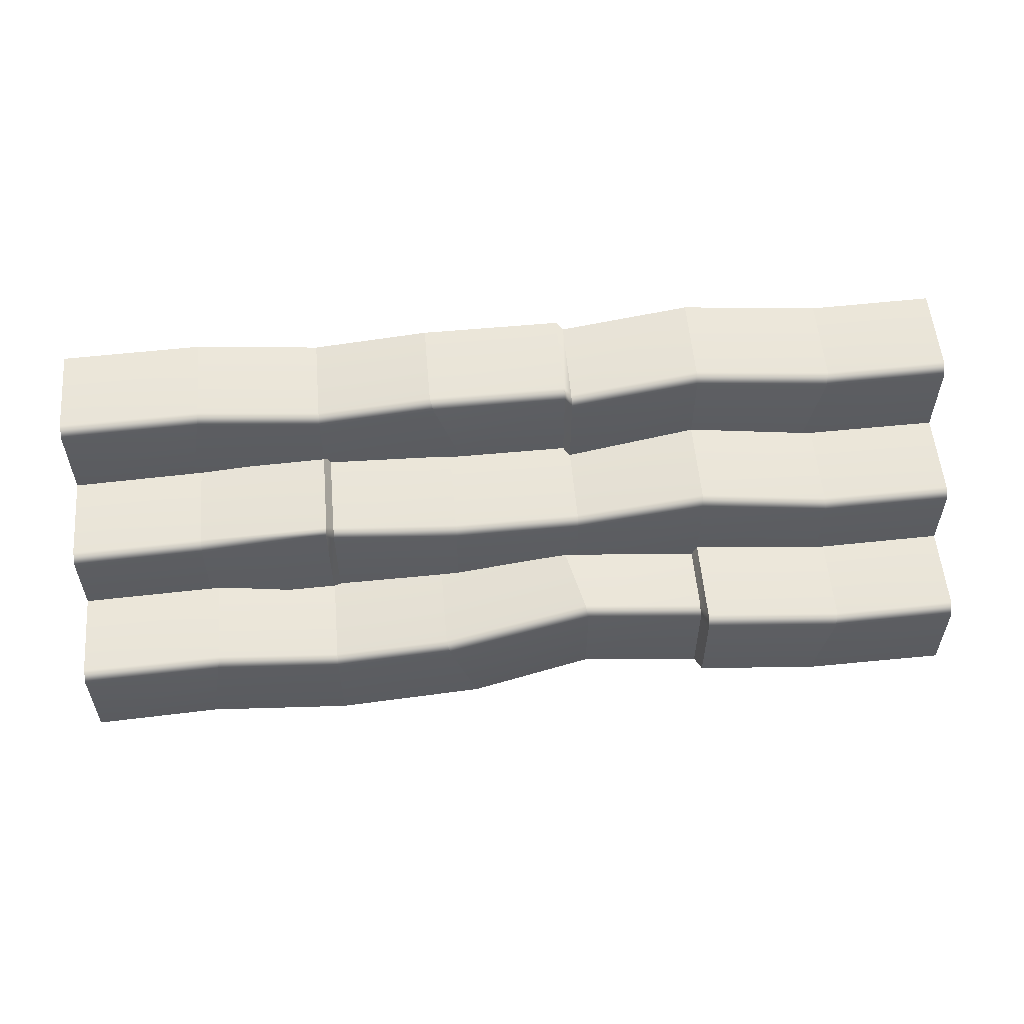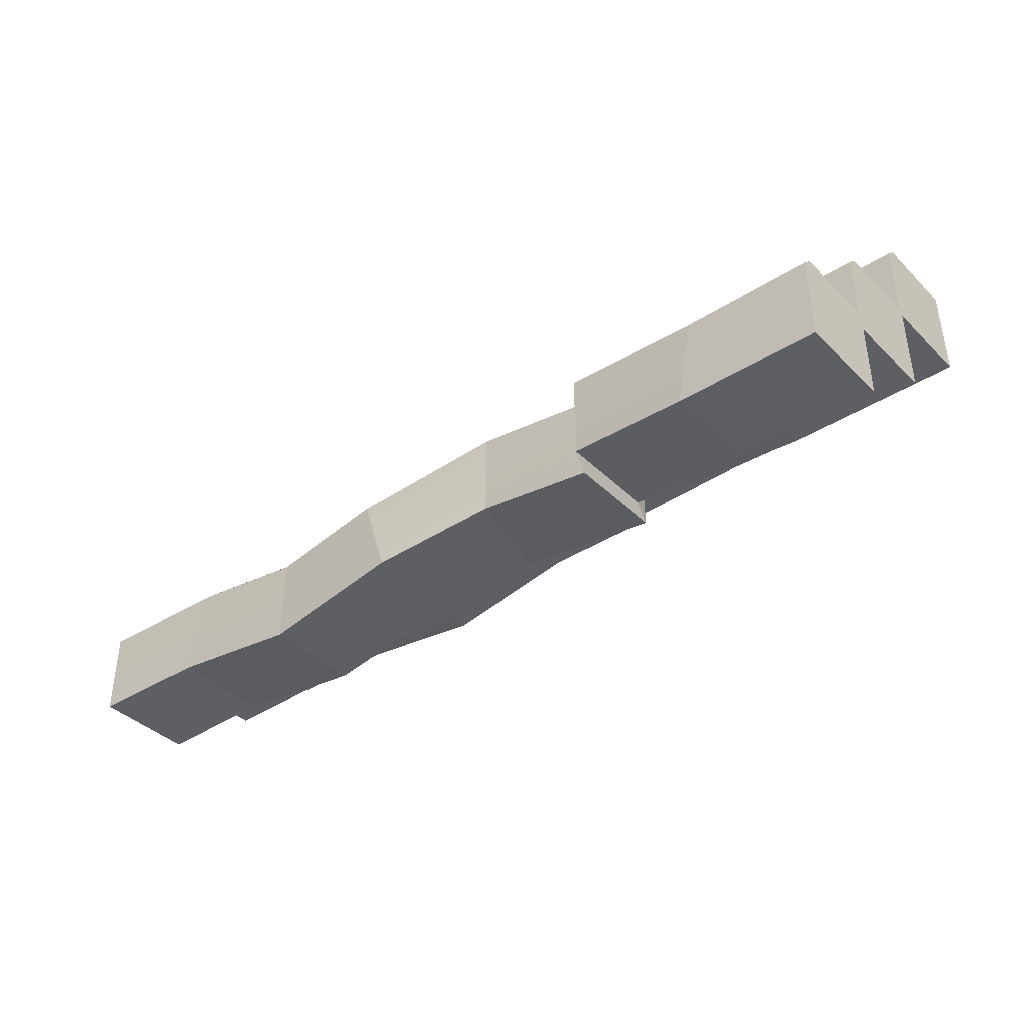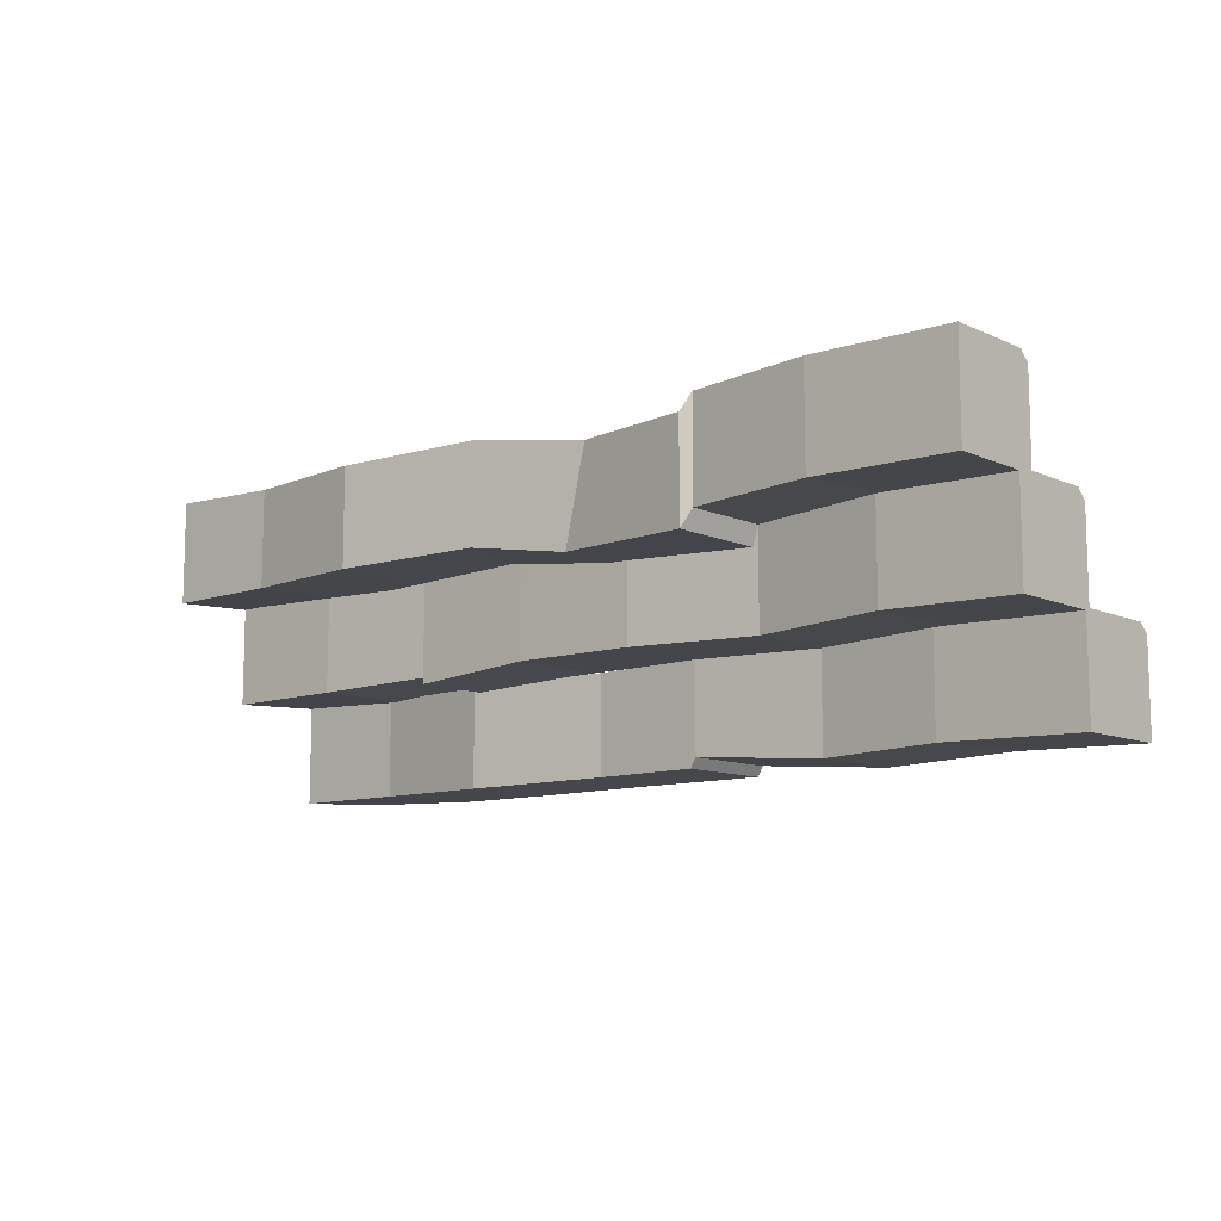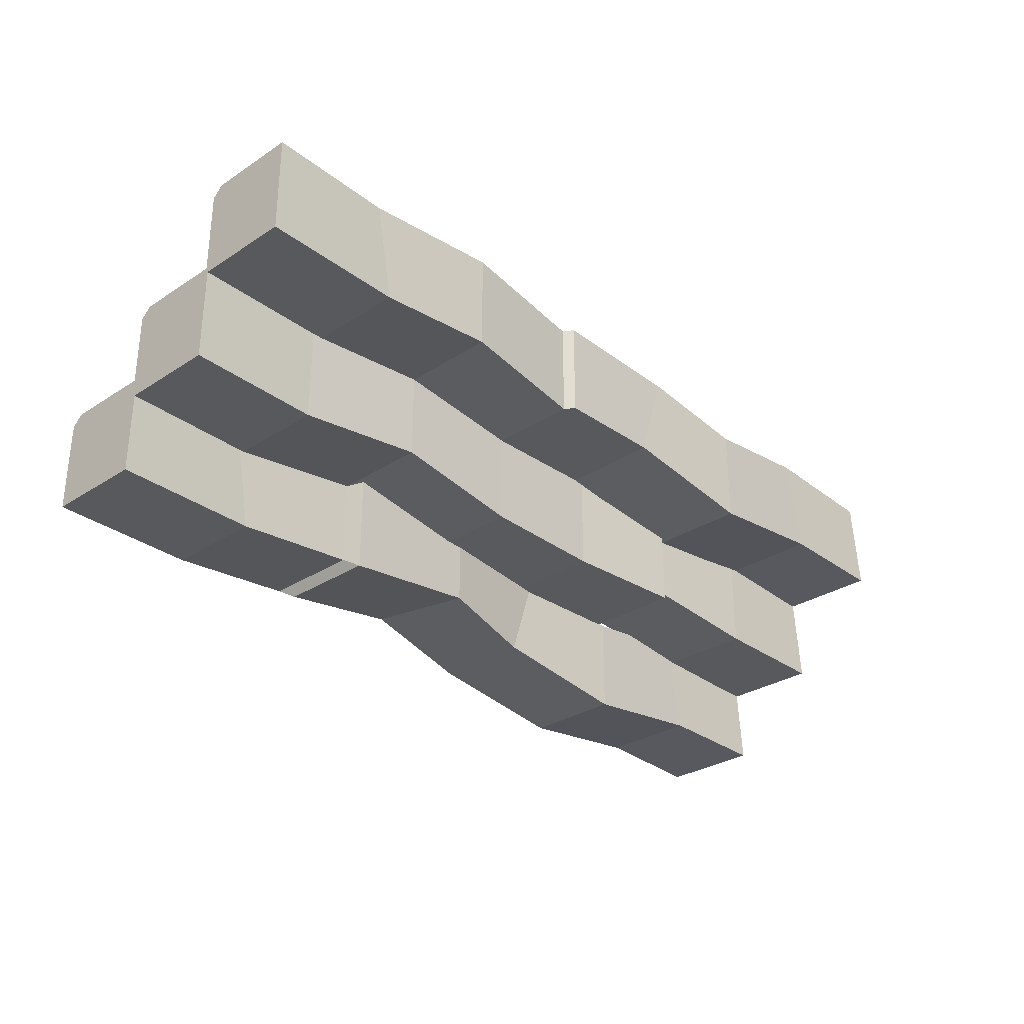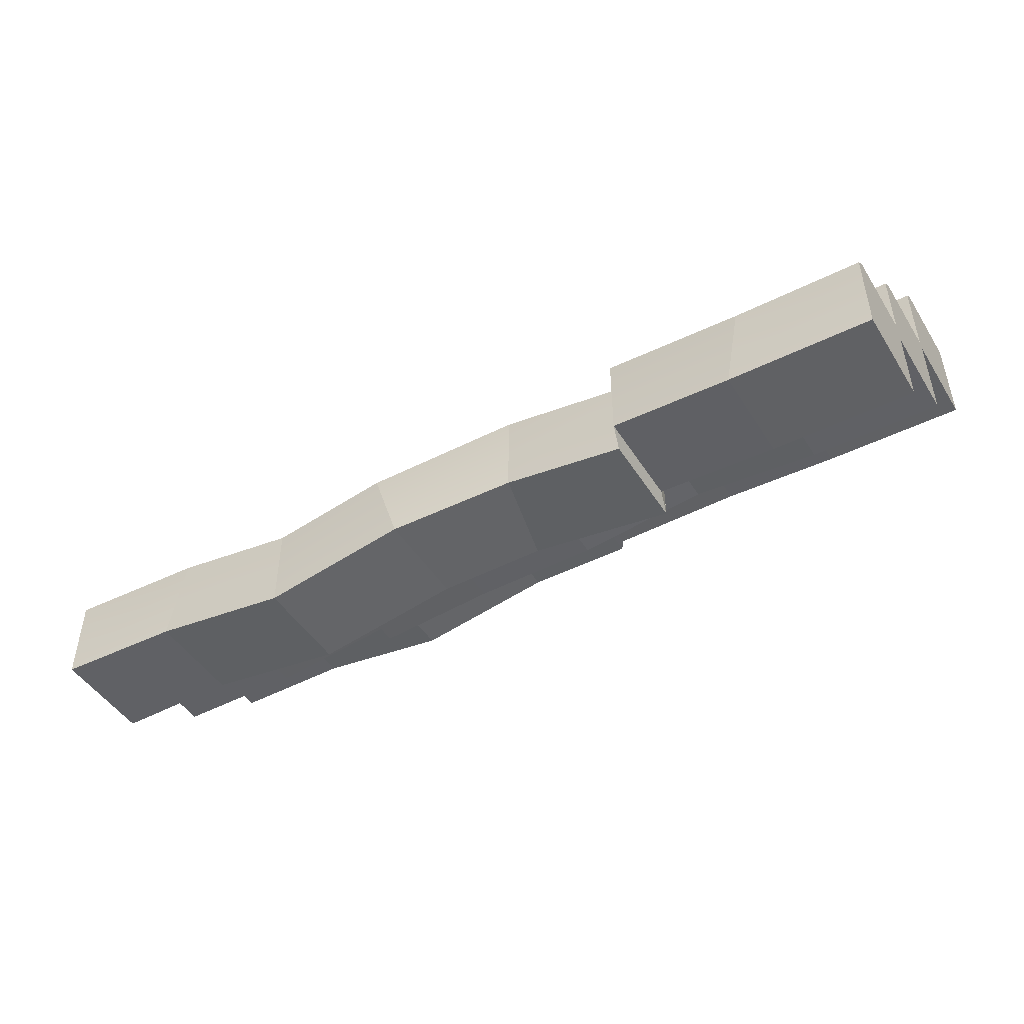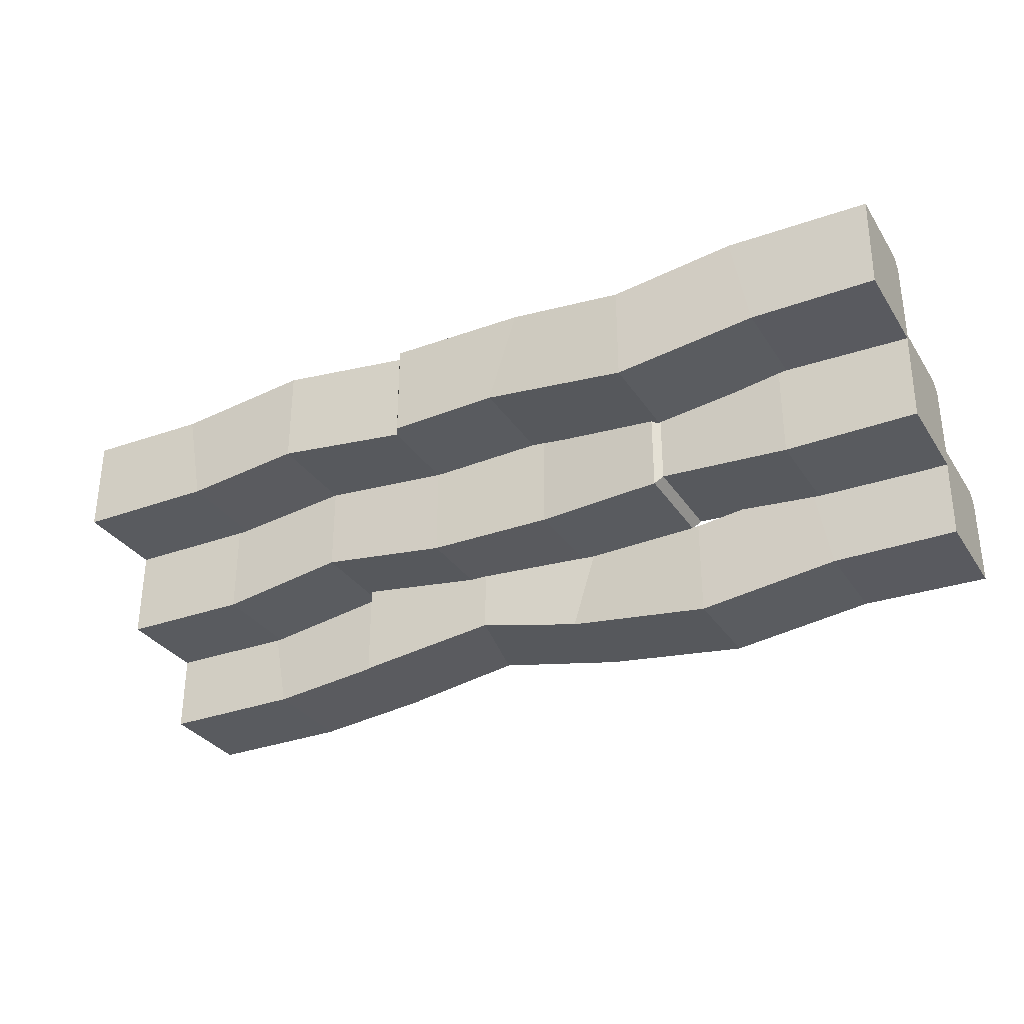
<metadata>
{"format":"obj","ext":"obj","renderer":"f3d","projection":"perspective","resolution":1024,"background":"white","views":[{"elev":55.8,"azim":175.1,"up":"+Z"},{"elev":-39.5,"azim":-140.2,"up":"+Z"},{"elev":-10.3,"azim":-138.3,"up":"+Y"},{"elev":-30.1,"azim":-46.7,"up":"+Z"},{"elev":-47.1,"azim":-149.3,"up":"+Z"},{"elev":-32.0,"azim":27.9,"up":"+Z"}]}
</metadata>
<code>
g default
v -4.699 -0.5 0.5
v 4.699 -0.4486 0.5
v -4.699 0.5 -0.5
v 4.699 0.5514 -0.5
v -4.699 -0.5 -0.5
v 4.699 -0.5 -0.5
v -4.699 0.5 0.4
v -4.699 0.4 0.5
v 4.699 0.5514 0.4
v 4.699 0.4514 0.5
v -3.435 0.4306 0.4915
v -3.435 -0.4695 0.4915
v -3.251 -0.4695 -0.4915
v -3.251 0.5305 -0.4915
v -3.417 0.5305 0.3932
v -2.014 0.4 0.6149
v -2.014 -0.5 0.6149
v -2.014 -0.5 -0.3851
v -2.014 0.5 -0.3851
v -2.014 0.5 0.5149
v -0.6712 0.5017 0.5
v -0.6712 -0.3984 0.5
v -0.6712 -0.3984 -0.5
v -0.6712 0.6016 -0.5
v -0.6712 0.6016 0.4
v 0.8238 0.4 0.4762
v 0.8238 -0.5 0.4762
v 0.5187 -0.5 -0.4762
v 0.5187 0.5 -0.4762
v 0.7933 0.5 0.3809
v 2.014 0.374 0.3164
v 2.014 -0.526 0.3164
v 2.014 -0.526 -0.6836
v 2.014 0.474 -0.6836
v 2.014 0.474 0.2164
v 3.269 0.4 0.4924
v 3.269 -0.5 0.4924
v 3.443 -0.5 -0.4924
v 3.443 0.5 -0.4924
v 3.287 0.5 0.3939
v -0.6064 0.402 0.5
v -0.6064 -0.498 0.5
v -0.6064 -0.498 -0.5
v -0.6064 0.502 -0.5
v -0.6064 0.502 0.4
g Stair01 Stairs
f 37 2 10 36
f 40 9 4 39
f 39 4 6 38
f 38 6 2 37
f 9 6 4
f 5 8 7
f 40 36 10 9
f 5 7 3
f 5 1 8
f 2 6 10
f 10 6 9
f 1 12 11 8
f 5 13 12 1
f 3 14 13 5
f 7 15 14 3
f 7 8 11 15
f 12 17 16 11
f 13 18 17 12
f 14 19 18 13
f 15 20 19 14
f 15 11 16 20
f 17 22 21 16
f 18 23 22 17
f 19 24 23 18
f 20 25 24 19
f 20 16 21 25
f 42 27 26 41
f 43 28 27 42
f 44 29 28 43
f 45 30 29 44
f 45 41 26 30
f 27 32 31 26
f 28 33 32 27
f 29 34 33 28
f 30 35 34 29
f 30 26 31 35
f 32 37 36 31
f 33 38 37 32
f 34 39 38 33
f 35 40 39 34
f 35 31 36 40
f 22 42 41 21
f 23 43 42 22
f 24 44 43 23
f 25 45 44 24
f 25 21 41 45
g default
v -4.699 0.4759 -0.4458
v 4.699 0.5273 -0.4458
v -4.699 1.476 -1.446
v 4.699 1.527 -1.446
v -4.699 0.4759 -1.446
v 4.699 0.4759 -1.446
v -4.699 1.476 -0.5458
v -4.699 1.376 -0.4458
v 4.699 1.527 -0.5458
v 4.699 1.427 -0.4458
v -3.356 1.406 -0.4458
v -3.356 0.5064 -0.4458
v -3.356 0.5064 -1.446
v -3.356 1.506 -1.446
v -3.356 1.506 -0.5458
v -2.014 1.376 -0.2707
v -2.014 0.4759 -0.2707
v -2.014 0.4759 -1.271
v -2.014 1.476 -1.271
v -2.014 1.476 -0.3707
v -0.6712 1.401 -0.4458
v -0.6712 0.5012 -0.4458
v -0.6712 0.5012 -1.446
v -0.6712 1.501 -1.446
v -0.6712 1.501 -0.5458
v 1.948 1.324 -0.4747
v 1.948 0.4243 -0.4458
v 1.948 0.4243 -1.446
v 1.948 1.424 -1.446
v 1.948 1.424 -0.5458
v 2.014 1.413 -0.3319
v 2.014 0.5127 -0.3319
v 2.014 0.5127 -1.332
v 2.014 1.513 -1.332
v 2.027 1.452 -0.4319
v 3.356 1.376 -0.4458
v 3.356 0.4759 -0.4458
v 3.356 0.4759 -1.446
v 3.356 1.476 -1.446
v 3.356 1.476 -0.5458
v 0.6393 1.41 -0.4575
v 0.6393 0.5103 -0.4575
v 0.6393 0.5103 -1.458
v 0.6393 1.51 -1.458
v 0.6393 1.51 -0.5575
g Stairs Stair02
f 82 47 55 81
f 85 54 49 84
f 84 49 51 83
f 83 51 47 82
f 54 51 49
f 50 53 52
f 85 81 55 54
f 50 52 48
f 50 46 53
f 47 51 55
f 55 51 54
f 46 57 56 53
f 50 58 57 46
f 48 59 58 50
f 52 60 59 48
f 52 53 56 60
f 57 62 61 56
f 58 63 62 57
f 59 64 63 58
f 60 65 64 59
f 60 56 61 65
f 62 67 66 61
f 63 68 67 62
f 64 69 68 63
f 65 70 69 64
f 65 61 66 70
f 87 72 71 86
f 88 73 72 87
f 89 74 73 88
f 90 75 74 89
f 90 86 71 75
f 72 77 76 71
f 73 78 77 72
f 74 79 78 73
f 75 80 79 74
f 75 71 76 80
f 77 82 81 76
f 78 83 82 77
f 79 84 83 78
f 80 85 84 79
f 80 76 81 85
f 67 87 86 66
f 68 88 87 67
f 69 89 88 68
f 70 90 89 69
f 70 66 86 90
g default
v -4.699 1.443 -1.26
v 4.699 1.495 -1.26
v -4.699 2.443 -2.26
v 4.699 2.495 -2.26
v -4.699 1.443 -2.26
v 4.699 1.443 -2.26
v -4.699 2.443 -1.36
v -4.699 2.343 -1.26
v 4.699 2.495 -1.36
v 4.699 2.395 -1.26
v -3.435 2.374 -1.269
v -3.435 1.474 -1.269
v -3.251 1.474 -2.252
v -3.251 2.474 -2.252
v -3.417 2.474 -1.367
v -2.014 2.343 -1.145
v -2.014 1.443 -1.145
v -2.014 1.443 -2.145
v -2.014 2.443 -2.145
v -2.014 2.443 -1.245
v -1.962 2.151 -1.26
v -1.962 1.251 -1.26
v -1.962 1.251 -2.26
v -1.962 2.251 -2.26
v -1.962 2.251 -1.36
v 0.8238 2.343 -1.284
v 0.8238 1.443 -1.284
v 0.5187 1.443 -2.236
v 0.5187 2.443 -2.236
v 0.7933 2.443 -1.379
v 2.014 2.317 -1.444
v 2.014 1.417 -1.444
v 2.014 1.417 -2.444
v 2.014 2.417 -2.444
v 2.014 2.417 -1.544
v 3.269 2.343 -1.268
v 3.269 1.443 -1.268
v 3.443 1.443 -2.253
v 3.443 2.443 -2.253
v 3.287 2.443 -1.366
v -0.6965 2.168 -1.062
v -0.4937 1.291 -1.062
v -0.4937 1.291 -2.062
v -0.719 2.265 -2.062
v -0.719 2.265 -1.162
g Stairs Stair03
f 127 92 100 126
f 130 99 94 129
f 129 94 96 128
f 128 96 92 127
f 99 96 94
f 95 98 97
f 130 126 100 99
f 95 97 93
f 95 91 98
f 92 96 100
f 100 96 99
f 91 102 101 98
f 95 103 102 91
f 93 104 103 95
f 97 105 104 93
f 97 98 101 105
f 102 107 106 101
f 103 108 107 102
f 104 109 108 103
f 105 110 109 104
f 105 101 106 110
f 107 112 111 106
f 108 113 112 107
f 109 114 113 108
f 110 115 114 109
f 110 106 111 115
f 132 117 116 131
f 133 118 117 132
f 134 119 118 133
f 135 120 119 134
f 135 131 116 120
f 117 122 121 116
f 118 123 122 117
f 119 124 123 118
f 120 125 124 119
f 120 116 121 125
f 122 127 126 121
f 123 128 127 122
f 124 129 128 123
f 125 130 129 124
f 125 121 126 130
f 112 132 131 111
f 113 133 132 112
f 114 134 133 113
f 115 135 134 114
f 115 111 131 135

</code>
